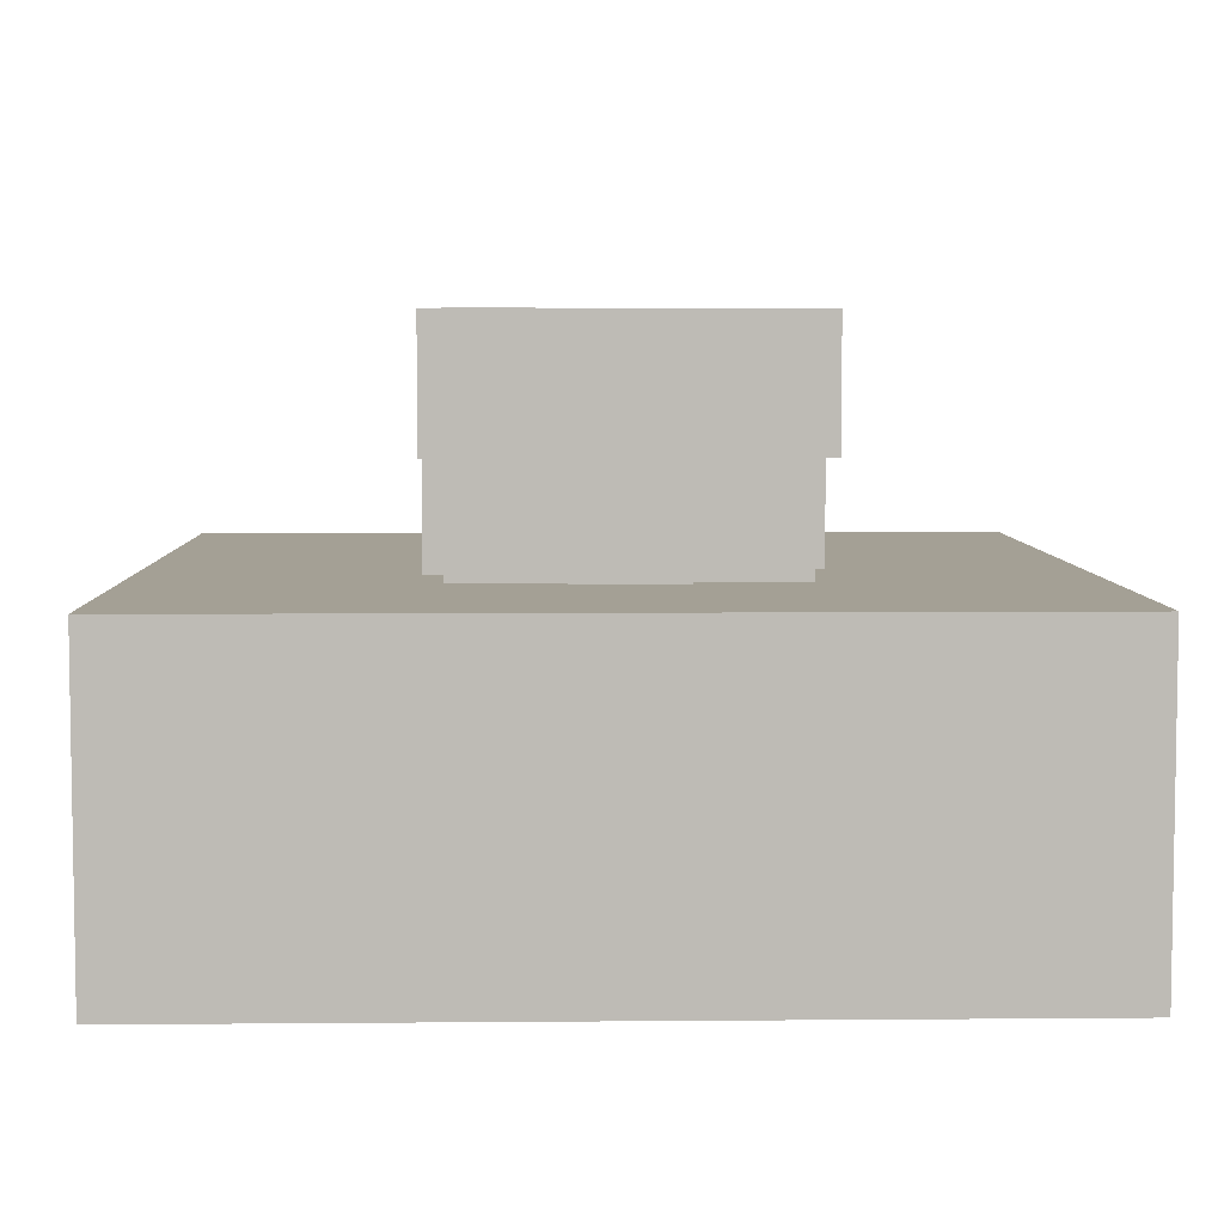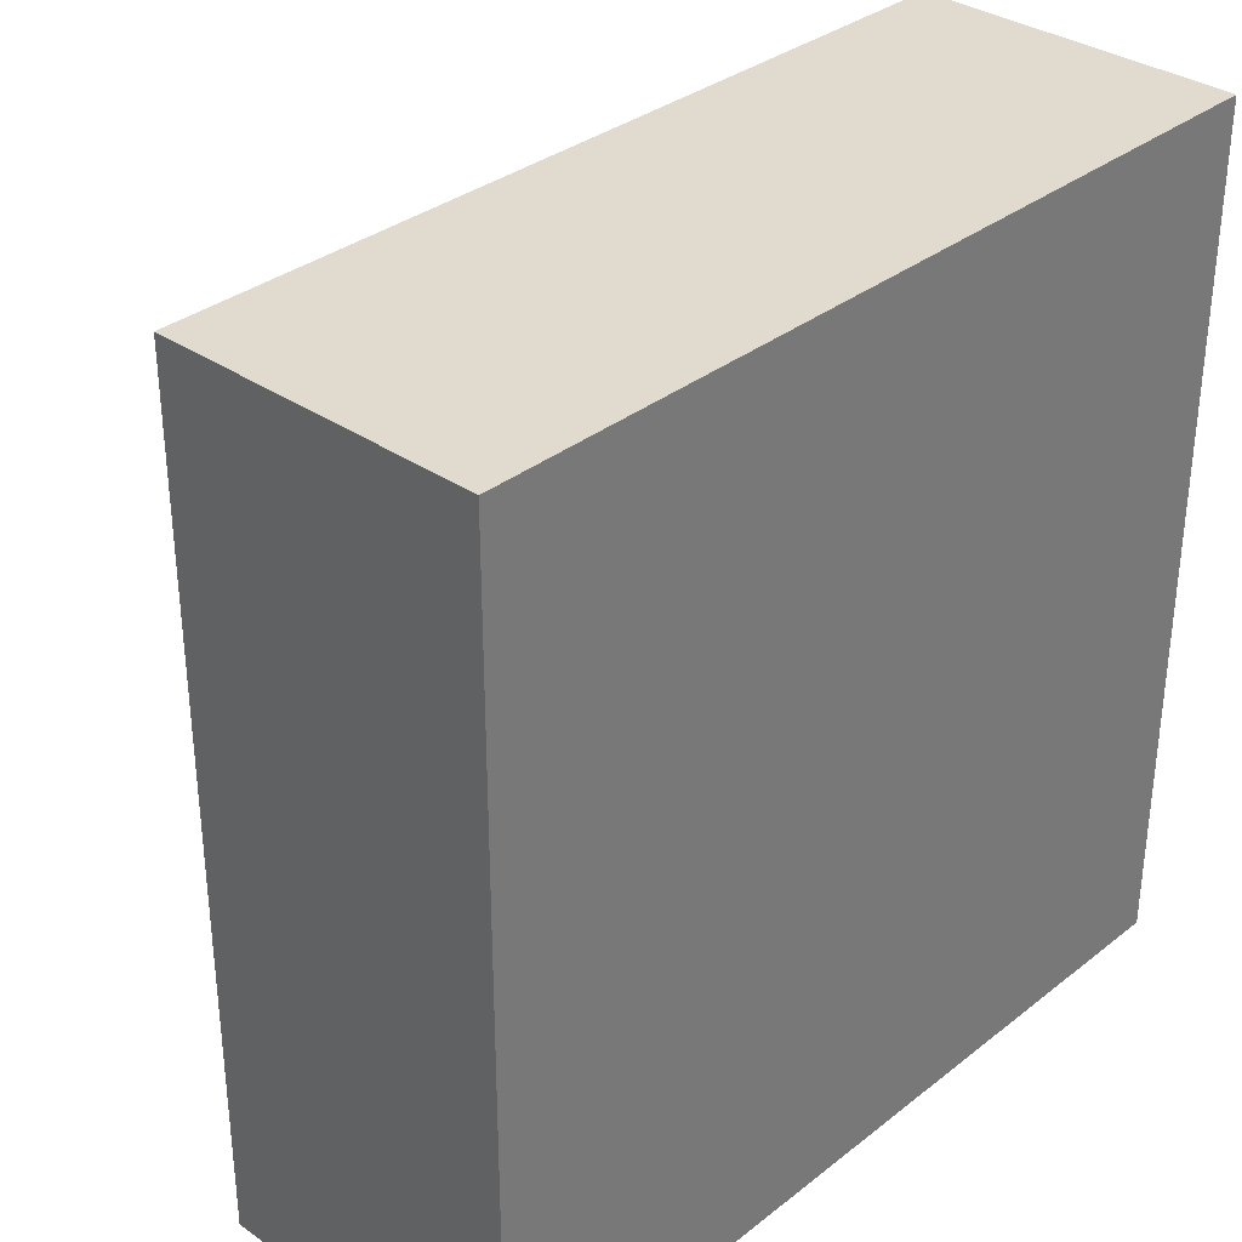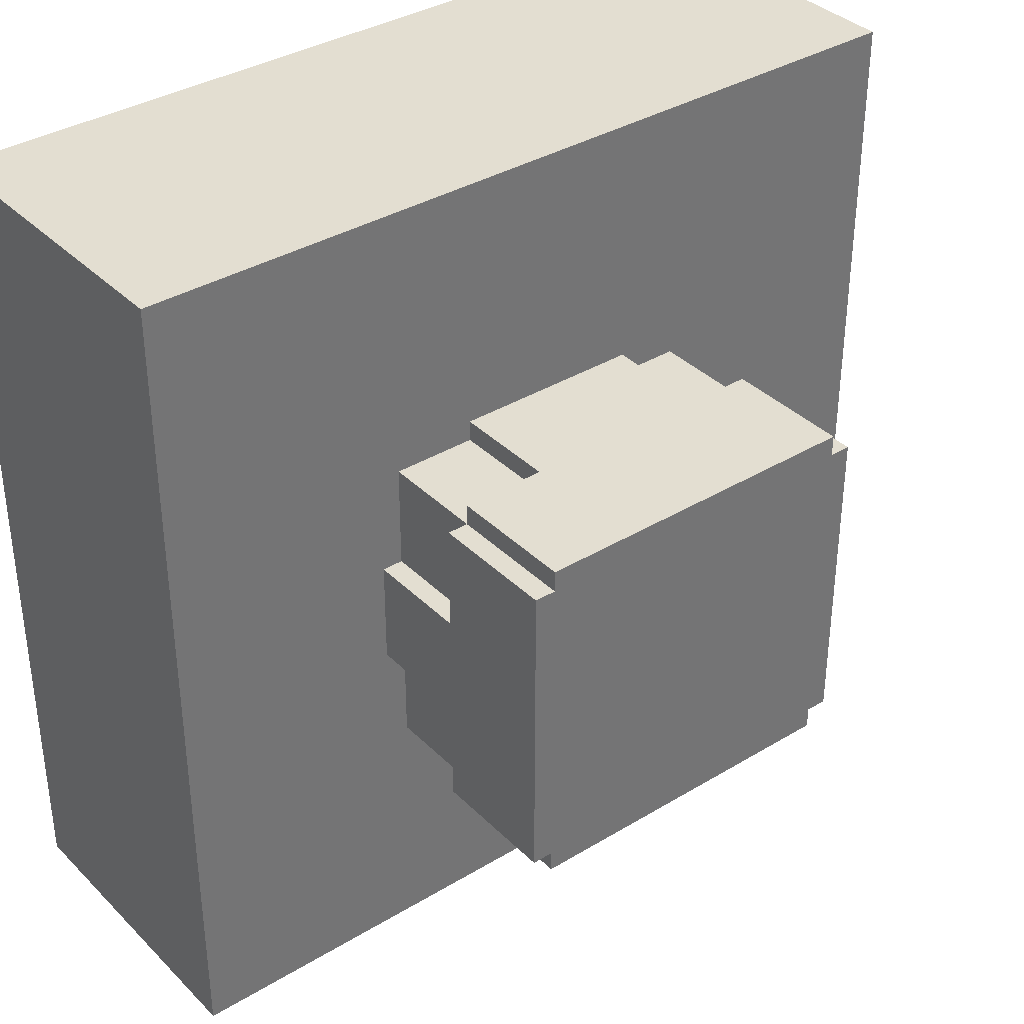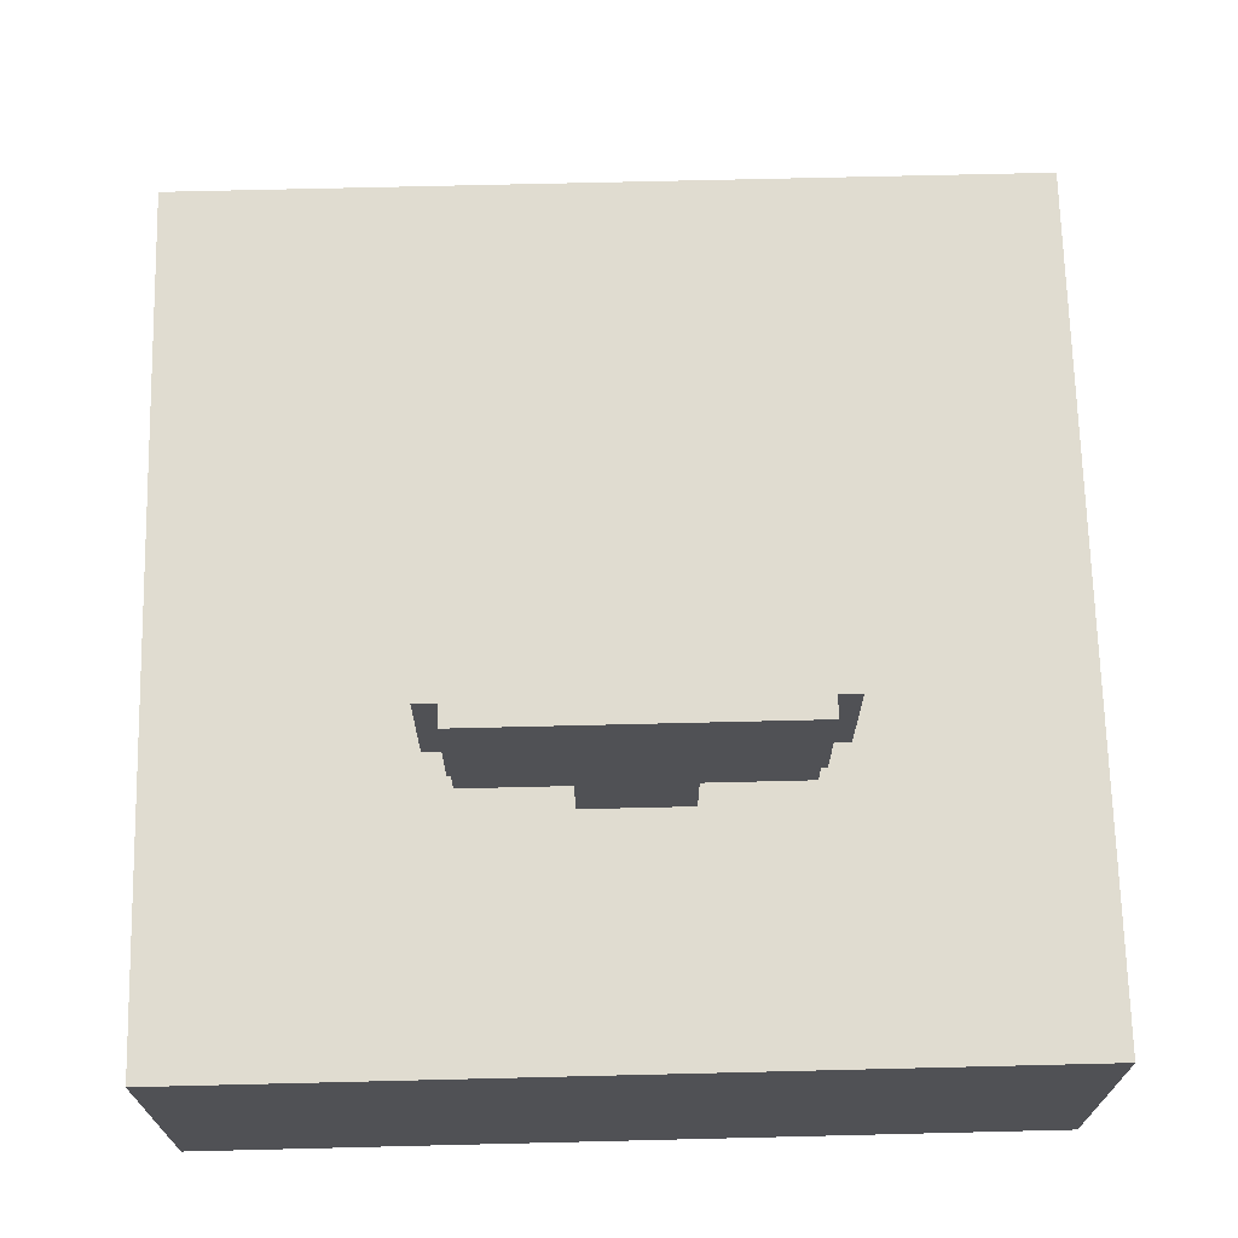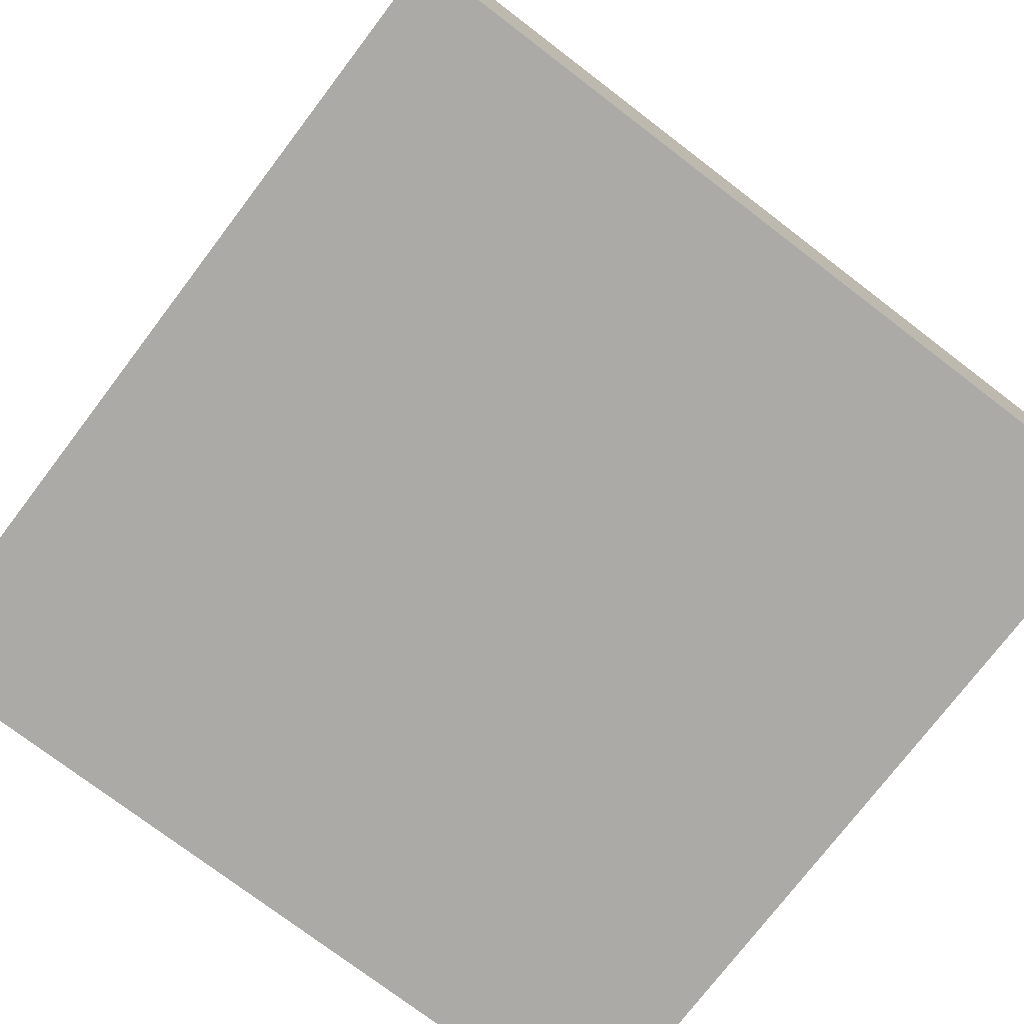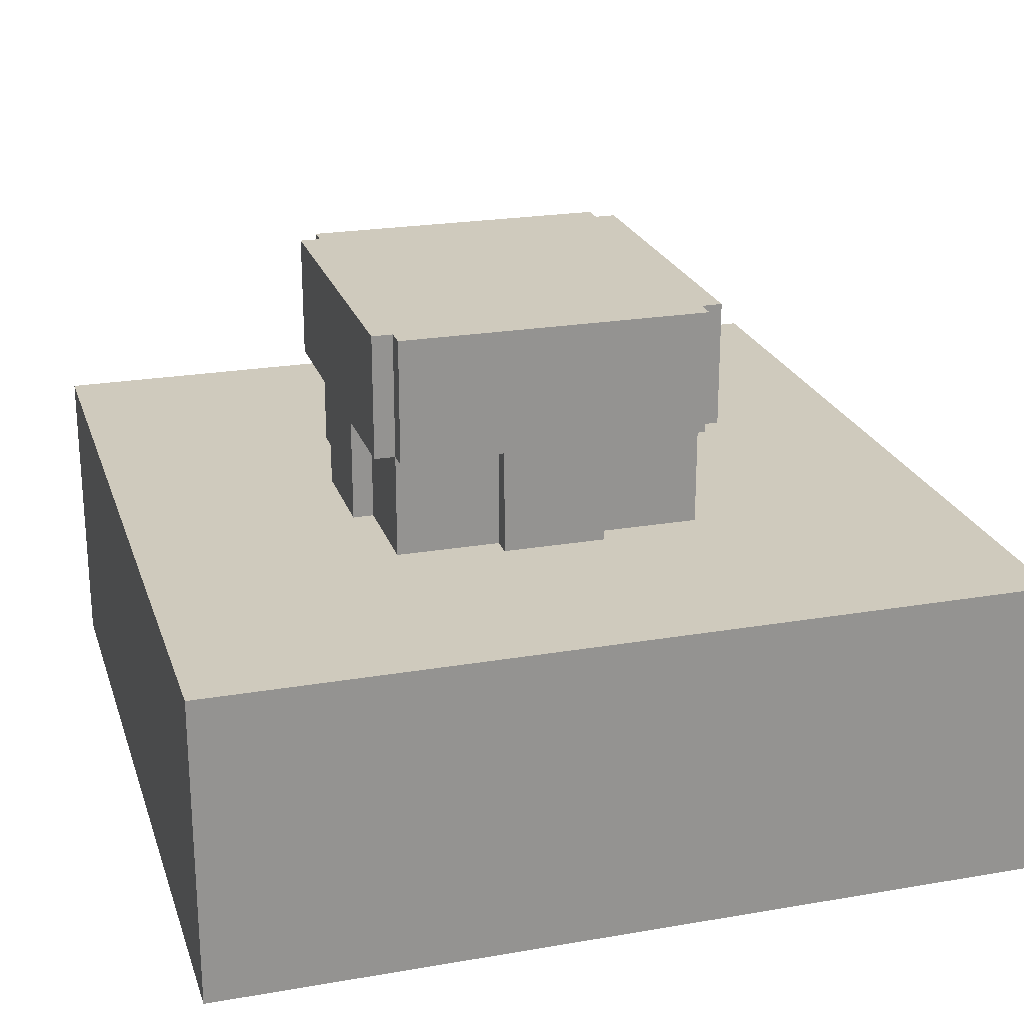
<metadata>
{"format":"obj","ext":"obj","renderer":"f3d","projection":"perspective","resolution":1024,"background":"white","views":[{"elev":5.8,"azim":88.5,"up":"+Y"},{"elev":33.5,"azim":-46.8,"up":"+Z"},{"elev":36.2,"azim":141.7,"up":"+Z"},{"elev":69.7,"azim":88.6,"up":"+Y"},{"elev":-75.8,"azim":142.7,"up":"+Y"},{"elev":23.0,"azim":-106.3,"up":"+Y"}]}
</metadata>
<code>
o
v -2 0 2
v -2 0 -2
v -2 1.5 2
v -2 1.5 -2
v -0.9 1.5 0.2
v -0.9 1.5 -0.3
v -0.9 2 0.7
v -0.9 2 0.2
v -0.9 2 -0.3
v -0.9 2 -0.8
v -0.9 2.6 0.7
v -0.9 2.6 -0.8
v -0.8 1.5 0.7
v -0.8 1.5 0.2
v -0.8 1.5 -0.3
v -0.8 1.5 -0.8
v -0.8 2 0.8
v -0.8 2 0.7
v -0.8 2 0.2
v -0.8 2 -0.3
v -0.8 2 -0.8
v -0.8 2 -0.9
v -0.8 2.6 0.8
v -0.8 2.6 0.7
v -0.8 2.6 -0.8
v -0.8 2.6 -0.9
v -0.5 1.5 0.8
v -0.5 1.5 0.7
v -0.5 2 0.8
v -0.5 2 0.7
v -0.3 1.5 -0.8
v -0.3 1.5 -0.9
v -0.3 2 -0.8
v -0.3 2 -0.9
v 0.2 1.5 -0.8
v 0.2 1.5 -0.9
v 0.2 2 -0.8
v 0.2 2 -0.9
v 0.4 1.5 0.8
v 0.4 1.5 0.7
v 0.4 2 0.8
v 0.4 2 0.7
v 0.8 1.5 0.7
v 0.8 1.5 0.2
v 0.8 1.5 -0.3
v 0.8 1.5 -0.8
v 0.8 2 0.8
v 0.8 2 0.7
v 0.8 2 0.2
v 0.8 2 -0.3
v 0.8 2 -0.8
v 0.8 2 -0.9
v 0.8 2.6 0.8
v 0.8 2.6 0.7
v 0.8 2.6 -0.8
v 0.8 2.6 -0.9
v 0.9 1.5 0.2
v 0.9 1.5 -0.3
v 0.9 2 0.7
v 0.9 2 0.2
v 0.9 2 -0.3
v 0.9 2 -0.8
v 0.9 2.6 0.7
v 0.9 2.6 -0.8
v 2 0 2
v 2 0 -2
v 2 1.5 2
v 2 1.5 -2
v -2 0 2
v -2 1.5 2
v 2 0 2
v 2 1.5 2
v -0.8 2 0.8
v -0.8 2.6 0.8
v -0.5 1.5 0.8
v -0.5 2 0.8
v 0.4 1.5 0.8
v 0.4 2 0.8
v 0.8 2 0.8
v 0.8 2.6 0.8
v -0.9 2 0.7
v -0.9 2.6 0.7
v -0.8 1.5 0.7
v -0.8 2 0.7
v -0.8 2.6 0.7
v -0.5 1.5 0.7
v -0.5 2 0.7
v 0.4 1.5 0.7
v 0.4 2 0.7
v 0.8 1.5 0.7
v 0.8 2 0.7
v 0.8 2.6 0.7
v 0.9 2 0.7
v 0.9 2.6 0.7
v -0.9 1.5 0.2
v -0.9 2 0.2
v -0.8 1.5 0.2
v -0.8 2 0.2
v 0.8 1.5 0.2
v 0.8 2 0.2
v 0.9 1.5 0.2
v 0.9 2 0.2
v -0.9 1.5 -0.3
v -0.9 2 -0.3
v -0.8 1.5 -0.3
v -0.8 2 -0.3
v 0.8 1.5 -0.3
v 0.8 2 -0.3
v 0.9 1.5 -0.3
v 0.9 2 -0.3
v -0.9 2 -0.8
v -0.9 2.6 -0.8
v -0.8 1.5 -0.8
v -0.8 2 -0.8
v -0.8 2.6 -0.8
v -0.3 1.5 -0.8
v -0.3 2 -0.8
v 0.2 1.5 -0.8
v 0.2 2 -0.8
v 0.8 1.5 -0.8
v 0.8 2 -0.8
v 0.8 2.6 -0.8
v 0.9 2 -0.8
v 0.9 2.6 -0.8
v -0.8 2 -0.9
v -0.8 2.6 -0.9
v -0.3 1.5 -0.9
v -0.3 2 -0.9
v 0.2 1.5 -0.9
v 0.2 2 -0.9
v 0.8 2 -0.9
v 0.8 2.6 -0.9
v -2 0 -2
v -2 1.5 -2
v 2 0 -2
v 2 1.5 -2
v -2 0 2
v 2 0 2
v -2 0 -2
v 2 0 -2
v -0.8 2 0.8
v -0.5 2 0.8
v 0.4 2 0.8
v 0.8 2 0.8
v -0.9 2 0.7
v -0.8 2 0.7
v -0.5 2 0.7
v 0.4 2 0.7
v 0.8 2 0.7
v 0.9 2 0.7
v -0.9 2 0.2
v -0.8 2 0.2
v 0.8 2 0.2
v 0.9 2 0.2
v -0.9 2 -0.3
v -0.8 2 -0.3
v 0.8 2 -0.3
v 0.9 2 -0.3
v -0.9 2 -0.8
v -0.8 2 -0.8
v -0.3 2 -0.8
v 0.2 2 -0.8
v 0.8 2 -0.8
v 0.9 2 -0.8
v -0.8 2 -0.9
v -0.3 2 -0.9
v 0.2 2 -0.9
v 0.8 2 -0.9
v -2 1.5 2
v 2 1.5 2
v -0.5 1.5 0.8
v 0.4 1.5 0.8
v -0.8 1.5 0.7
v -0.5 1.5 0.7
v 0.4 1.5 0.7
v 0.8 1.5 0.7
v -0.9 1.5 0.2
v -0.8 1.5 0.2
v 0.8 1.5 0.2
v 0.9 1.5 0.2
v -0.9 1.5 -0.3
v -0.8 1.5 -0.3
v 0.8 1.5 -0.3
v 0.9 1.5 -0.3
v -0.8 1.5 -0.8
v -0.3 1.5 -0.8
v 0.2 1.5 -0.8
v 0.8 1.5 -0.8
v -0.3 1.5 -0.9
v 0.2 1.5 -0.9
v -2 1.5 -2
v 2 1.5 -2
v -0.8 2.6 0.8
v 0.8 2.6 0.8
v -0.9 2.6 0.7
v -0.8 2.6 0.7
v 0.8 2.6 0.7
v 0.9 2.6 0.7
v -0.9 2.6 -0.8
v -0.8 2.6 -0.8
v 0.8 2.6 -0.8
v 0.9 2.6 -0.8
v -0.8 2.6 -0.9
v 0.8 2.6 -0.9
f 3 2 1
f 4 2 3
f 8 6 5
f 9 6 8
f 11 8 7
f 11 10 9
f 11 9 8
f 12 10 11
f 18 14 13
f 19 14 18
f 20 16 15
f 21 16 20
f 23 18 17
f 24 18 23
f 25 22 21
f 26 22 25
f 29 28 27
f 30 28 29
f 33 32 31
f 34 32 33
f 35 36 37
f 37 36 38
f 39 40 41
f 41 40 42
f 43 44 48
f 48 44 49
f 45 46 50
f 50 46 51
f 47 48 53
f 53 48 54
f 51 52 55
f 55 52 56
f 57 58 60
f 60 58 61
f 59 60 63
f 61 62 63
f 60 61 63
f 63 62 64
f 65 66 67
f 67 66 68
f 71 70 69
f 72 70 71
f 76 74 73
f 77 76 75
f 78 74 76
f 78 76 77
f 79 74 78
f 80 74 79
f 84 82 81
f 85 82 84
f 86 84 83
f 87 84 86
f 90 89 88
f 91 89 90
f 93 92 91
f 94 92 93
f 97 96 95
f 98 96 97
f 101 100 99
f 102 100 101
f 103 104 105
f 105 104 106
f 107 108 109
f 109 108 110
f 111 112 114
f 114 112 115
f 113 114 116
f 116 114 117
f 118 119 120
f 120 119 121
f 121 122 123
f 123 122 124
f 125 126 128
f 127 128 129
f 128 126 130
f 129 128 130
f 130 126 131
f 131 126 132
f 133 134 135
f 135 134 136
f 139 138 137
f 140 138 139
f 146 142 141
f 147 142 146
f 148 144 143
f 149 144 148
f 151 146 145
f 152 146 151
f 153 150 149
f 154 150 153
f 159 156 155
f 160 156 159
f 163 158 157
f 164 158 163
f 165 161 160
f 166 161 165
f 167 163 162
f 168 163 167
f 169 170 171
f 171 170 172
f 169 171 173
f 173 171 174
f 172 170 175
f 175 170 176
f 169 173 177
f 177 173 178
f 176 170 179
f 179 170 180
f 169 177 181
f 180 170 184
f 181 182 185
f 183 184 188
f 185 186 189
f 187 188 190
f 185 189 191
f 189 190 191
f 169 181 191
f 181 185 191
f 190 188 192
f 191 190 192
f 184 170 192
f 188 184 192
f 193 194 196
f 196 194 197
f 195 196 199
f 197 198 199
f 196 197 199
f 199 198 200
f 200 198 201
f 201 198 202
f 200 201 203
f 203 201 204

</code>
